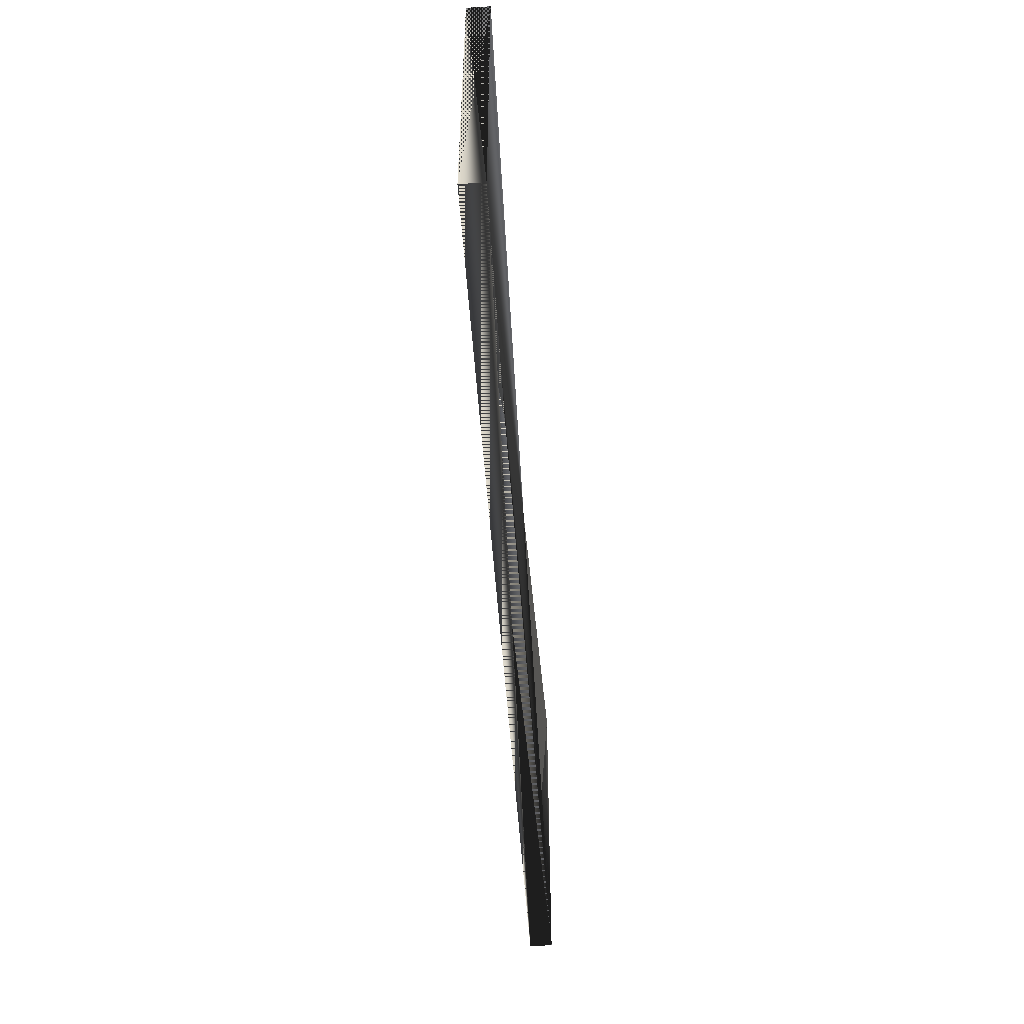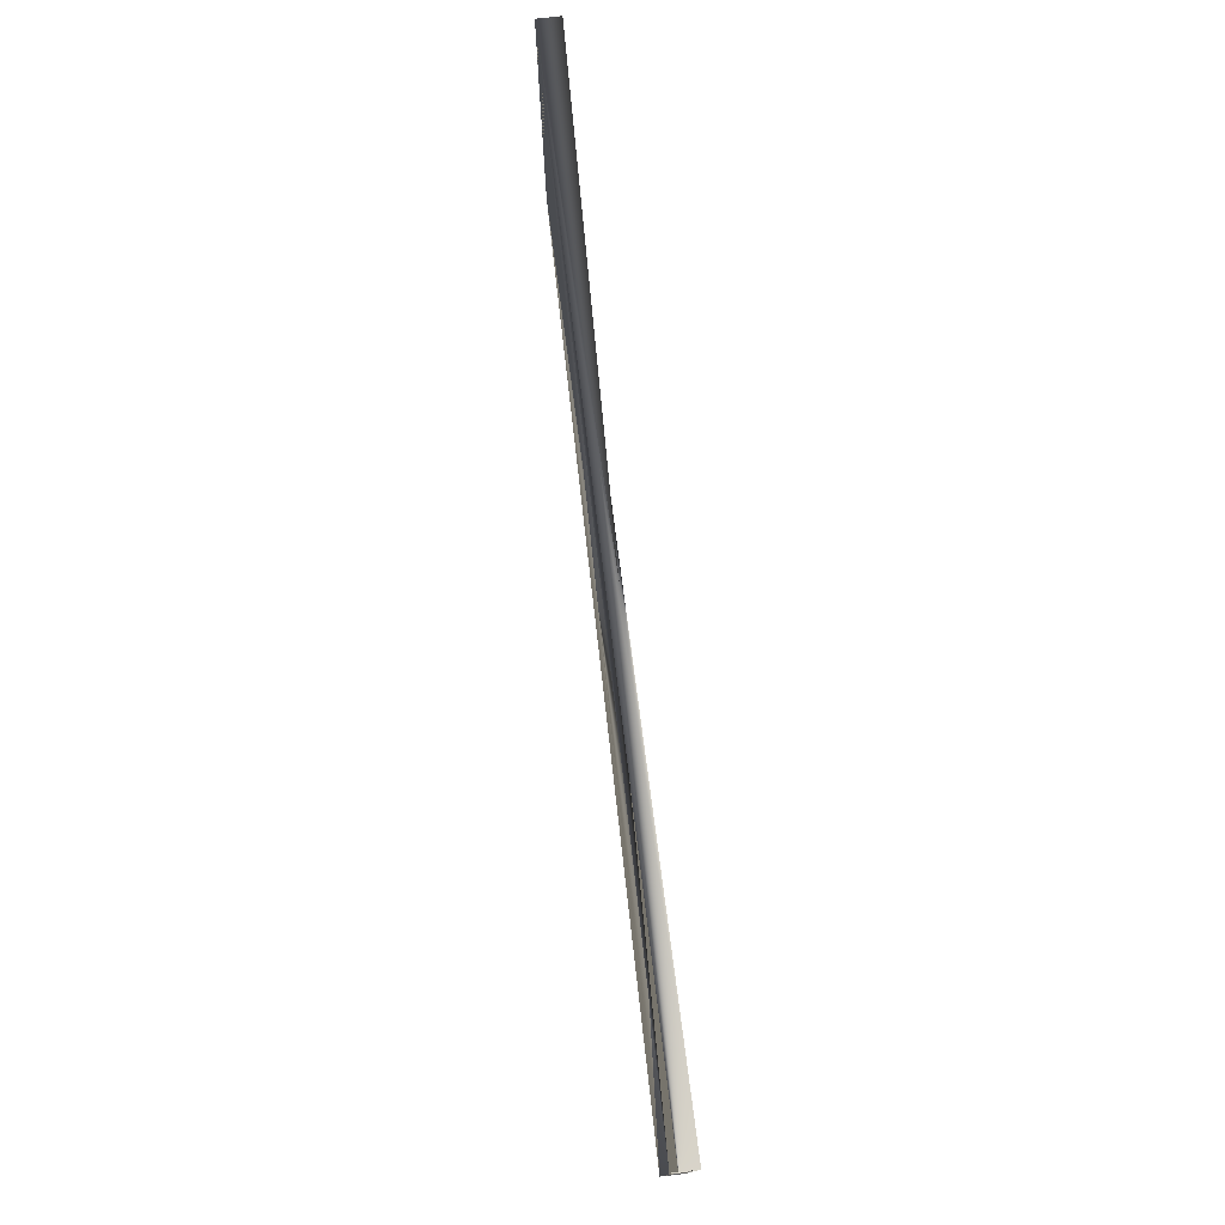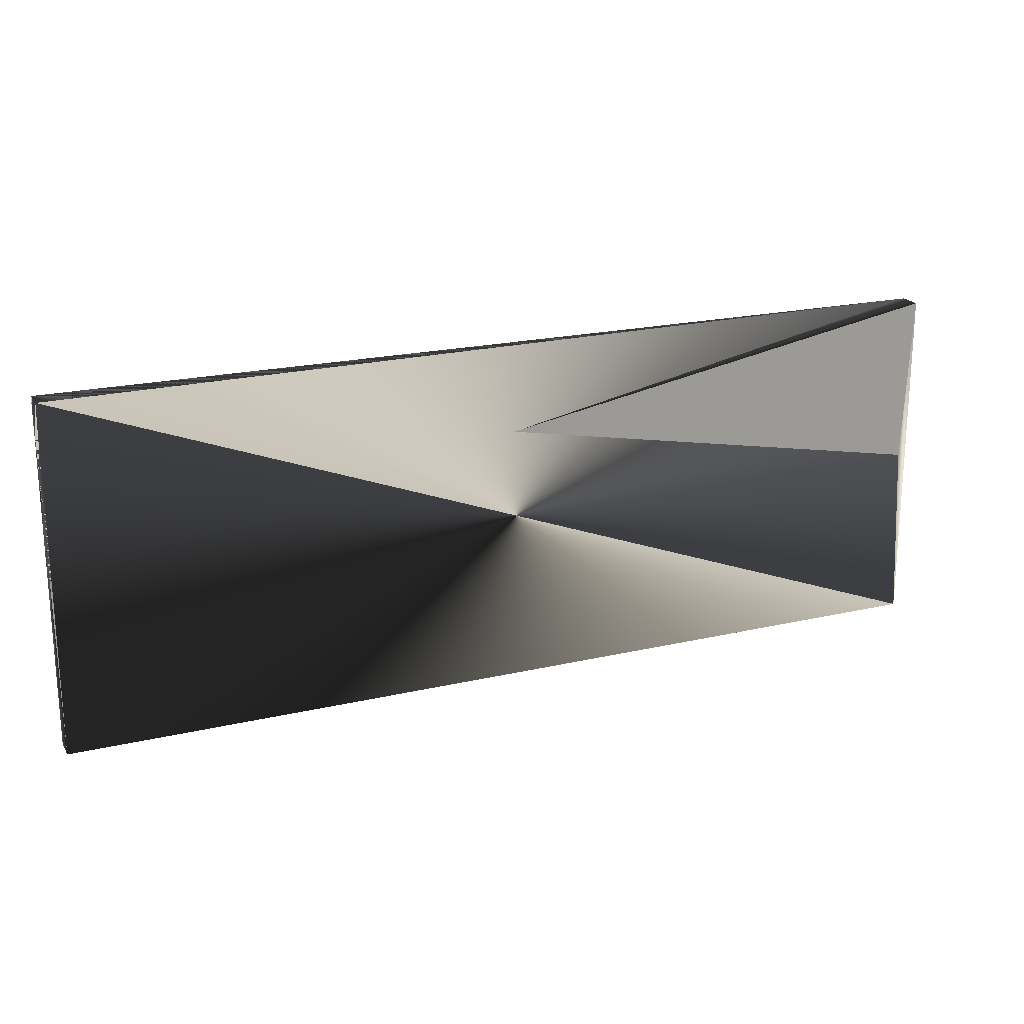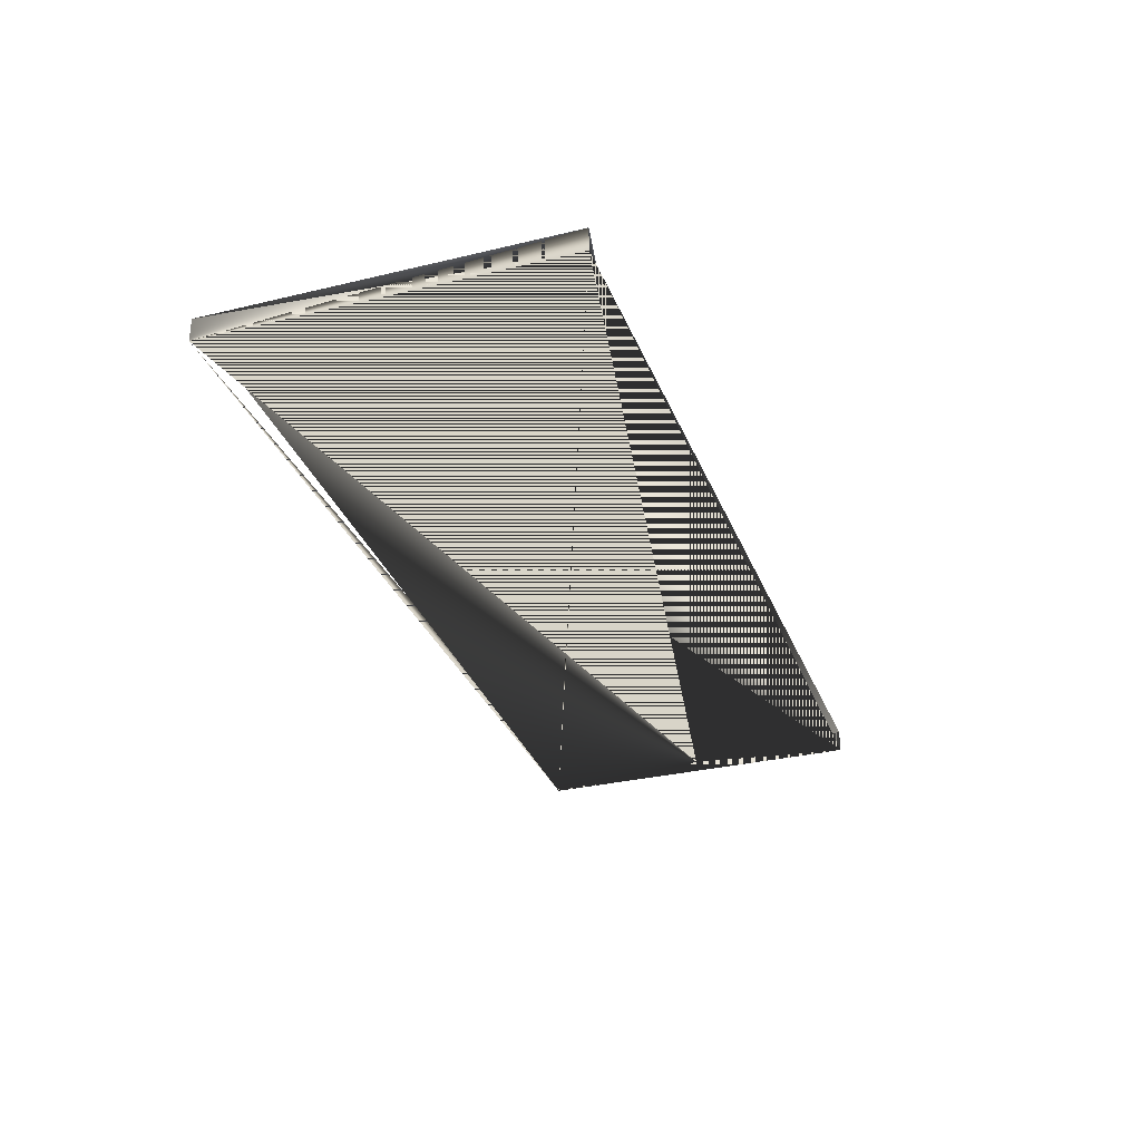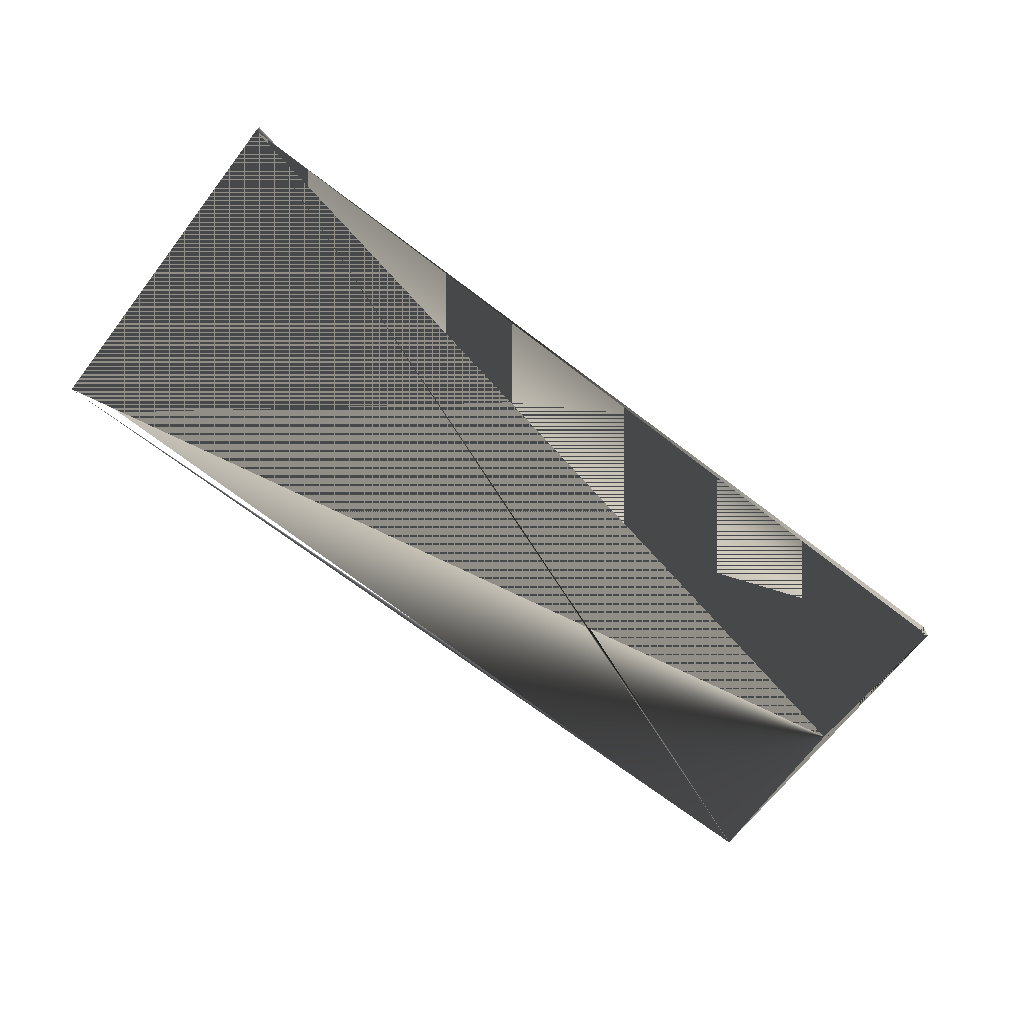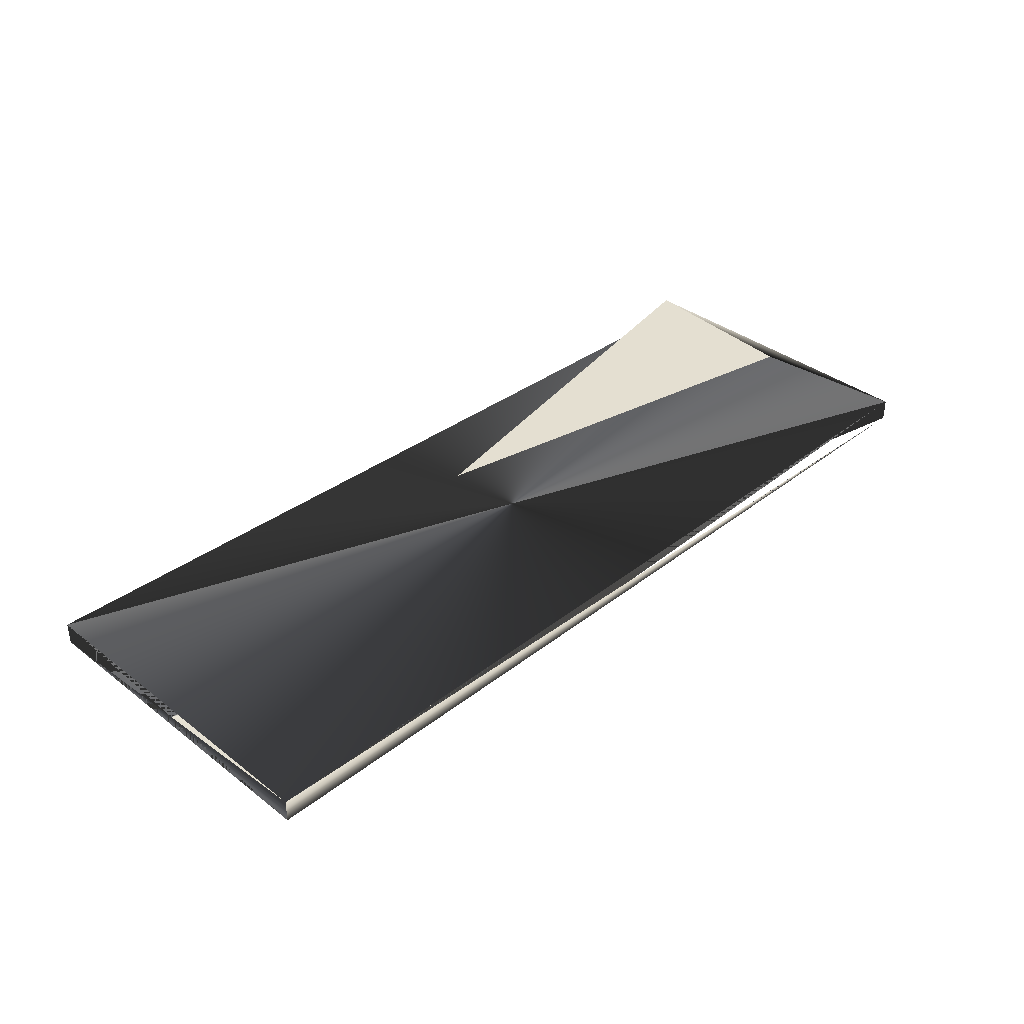
<metadata>
{"format":"obj","ext":"obj","renderer":"f3d","projection":"perspective","resolution":1024,"background":"white","views":[{"elev":-52.3,"azim":93.9,"up":"+Z"},{"elev":75.6,"azim":83.5,"up":"+Z"},{"elev":20.2,"azim":156.8,"up":"+Z"},{"elev":-31.4,"azim":-71.1,"up":"+Y"},{"elev":-68.1,"azim":-37.8,"up":"+Y"},{"elev":36.7,"azim":134.8,"up":"+Y"}]}
</metadata>
<code>
o Cube.001_Cube.004
v -2 0.025 0.375
v -0 0.025 -0.375
v -2 0.025 -0.375
v 0 0.025 0.375
v -0 -0.025 -0.375
v -2 -0.025 0.375
v -2 -0.025 -0.375
v 0 -0.025 0.375
f 1 1 1 2 2 1 3 3 1
f 1 1 1 4 4 1 2 2 1
f 5 5 2 6 6 2 7 7 2
f 5 5 2 8 8 2 6 6 2
f 6 9 3 4 10 3 1 11 3
f 3 12 4 5 13 4 7 14 4
f 8 15 5 2 16 5 4 17 5
f 7 18 6 1 19 6 3 20 6
f 6 9 3 8 15 3 4 10 3
f 3 12 4 2 21 4 5 13 4
f 8 15 5 5 22 5 2 16 5
f 7 18 6 6 23 6 1 19 6

</code>
